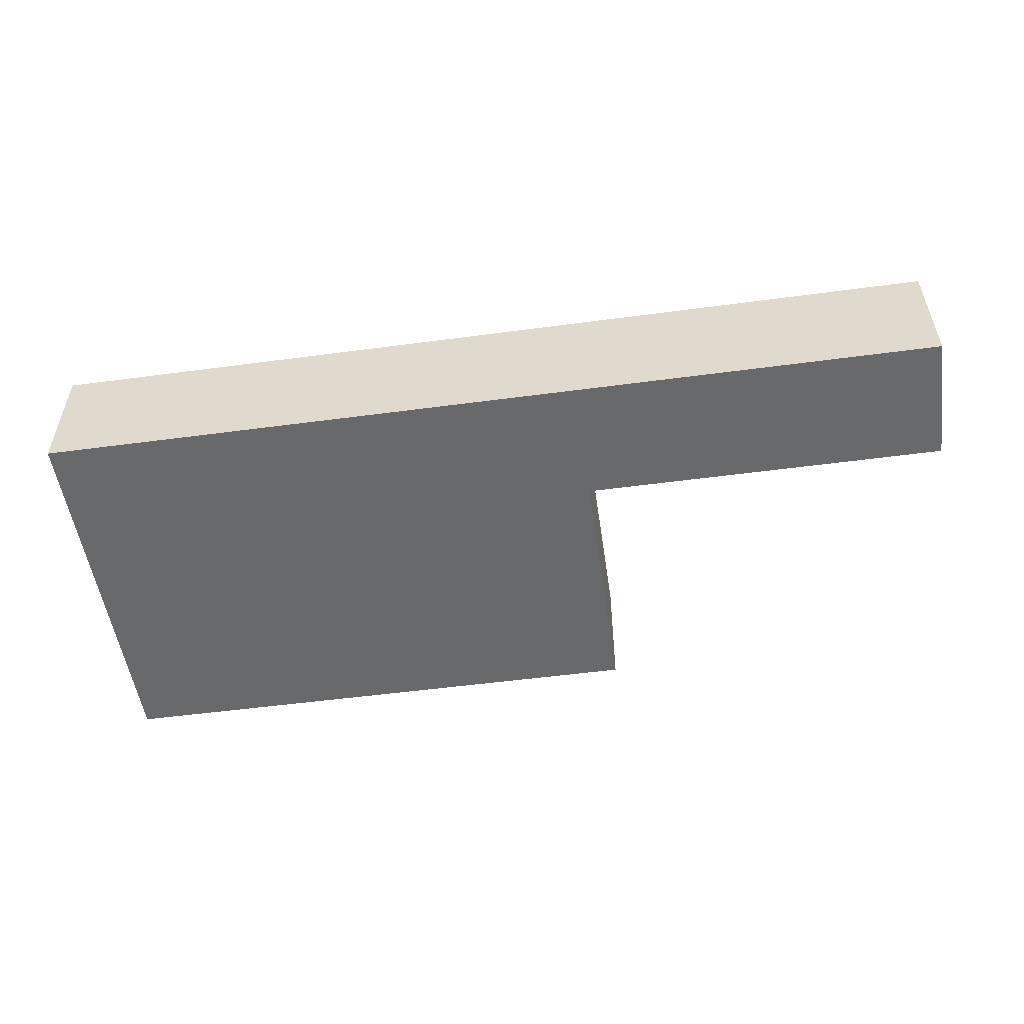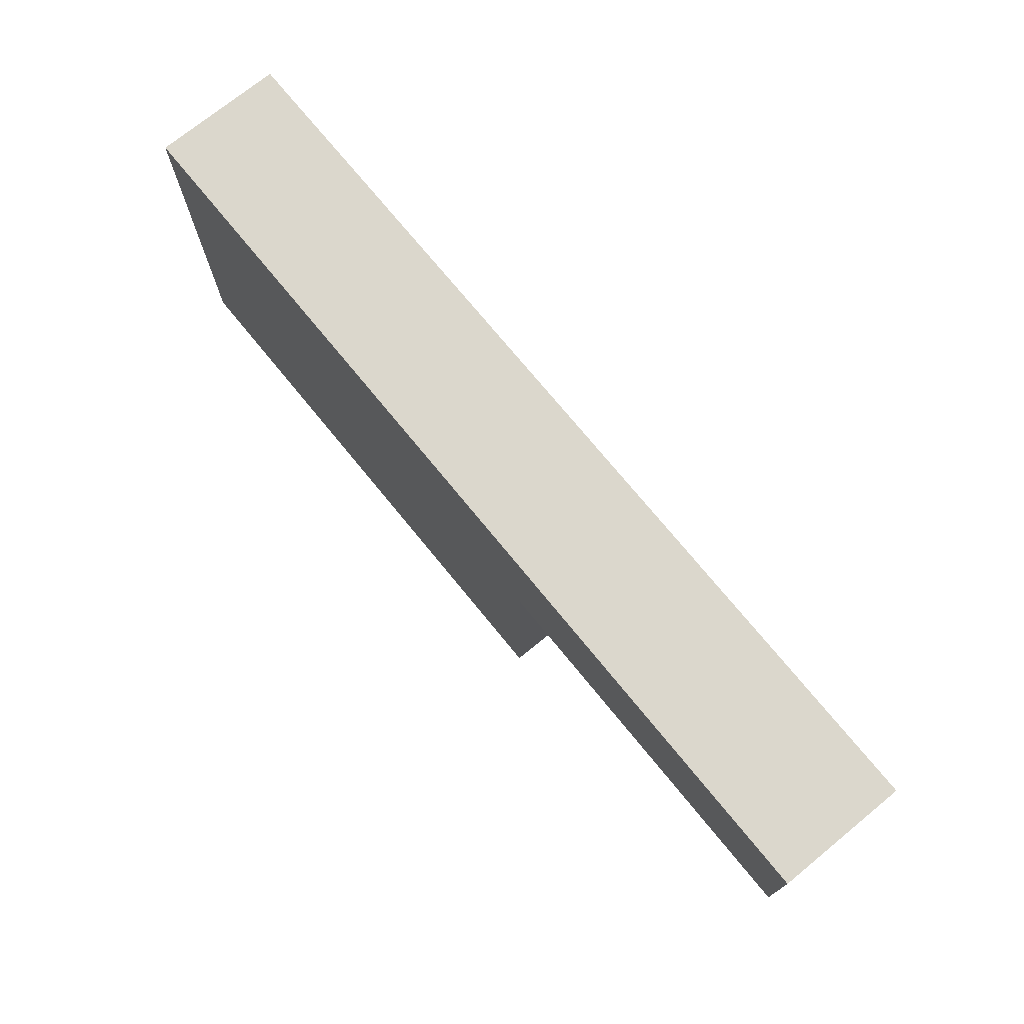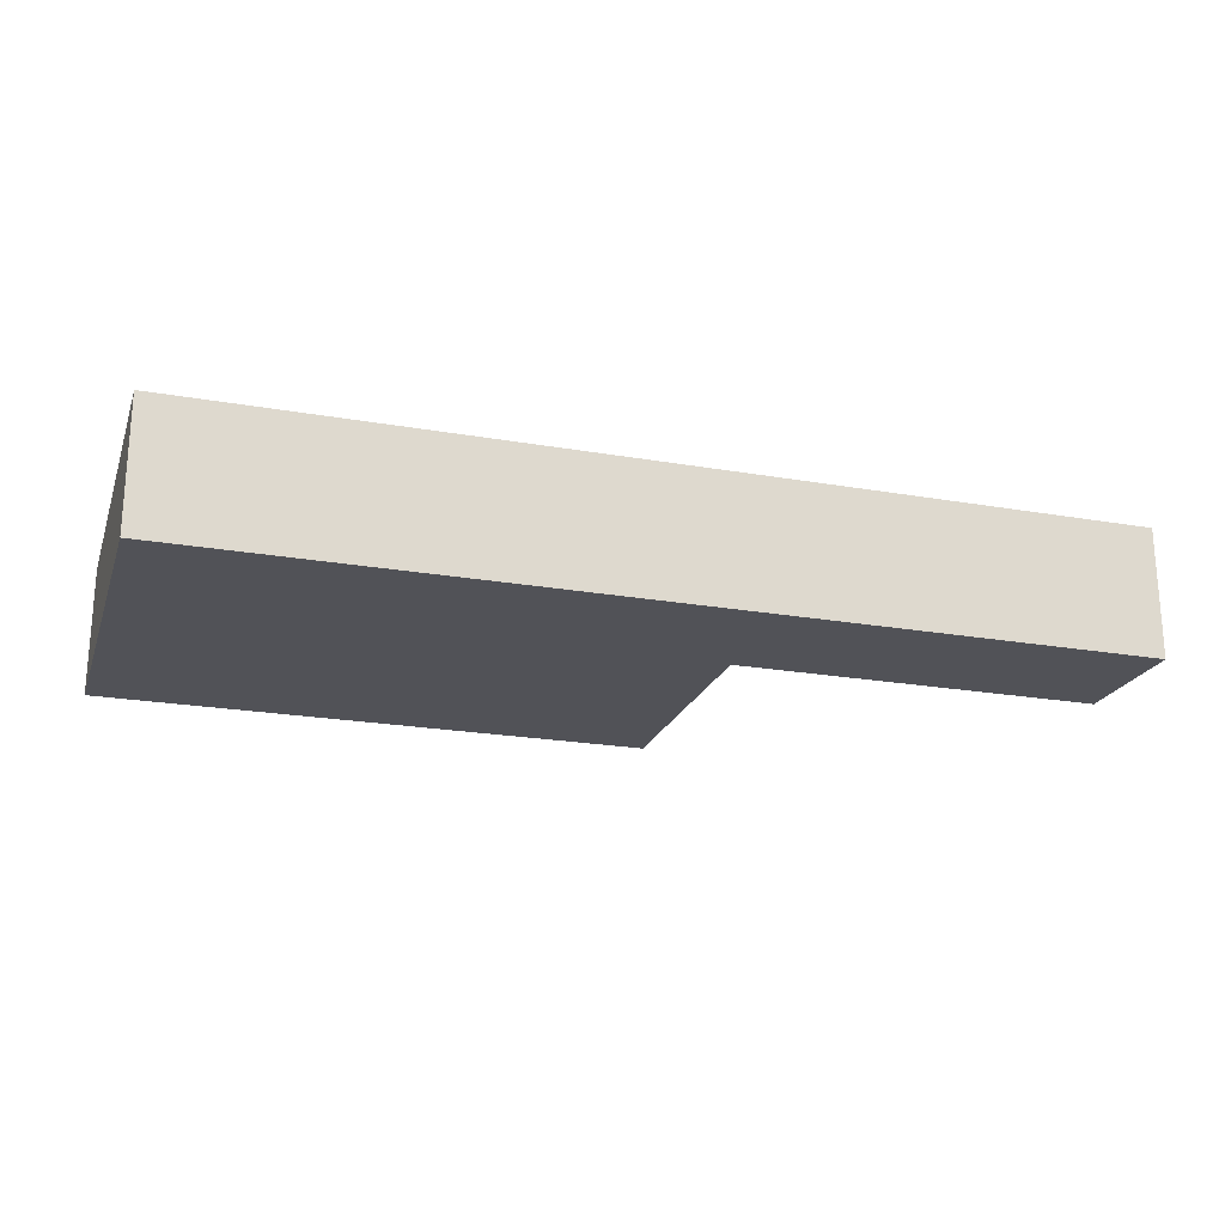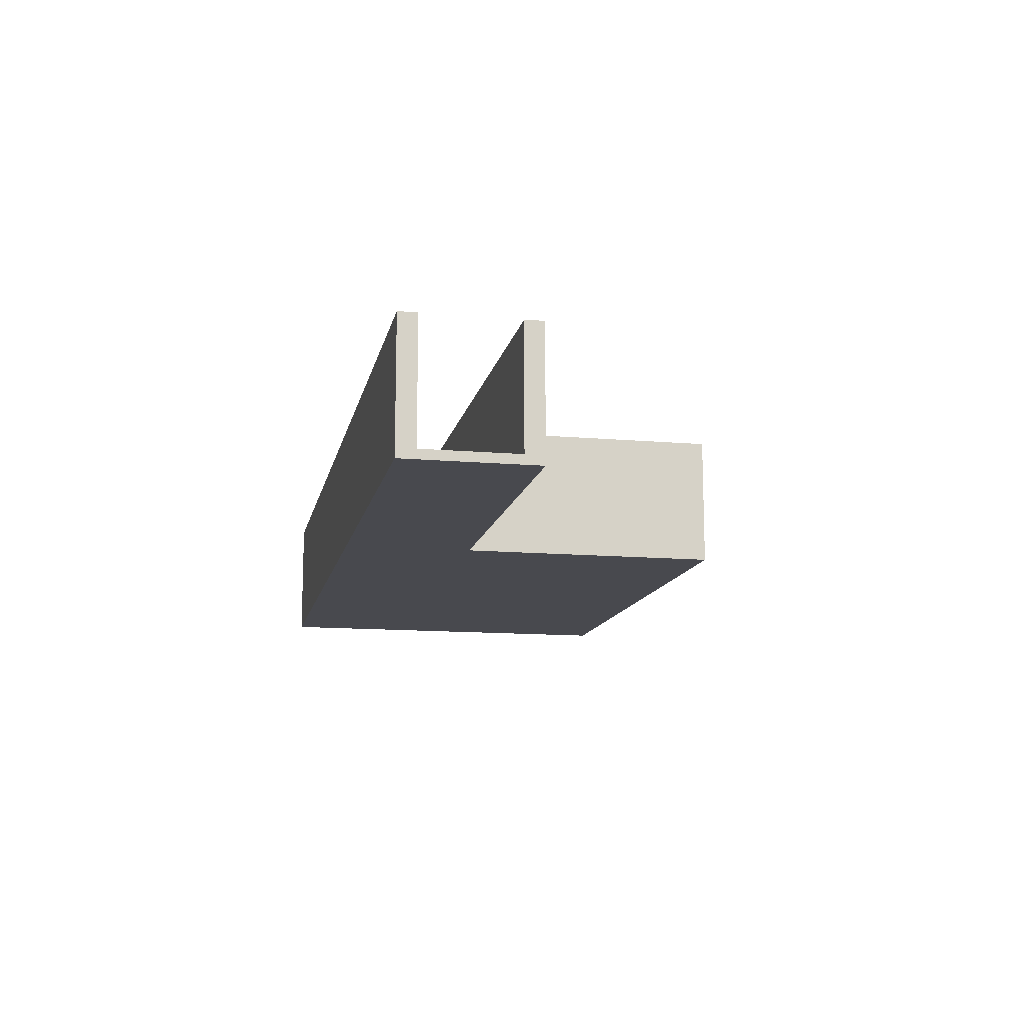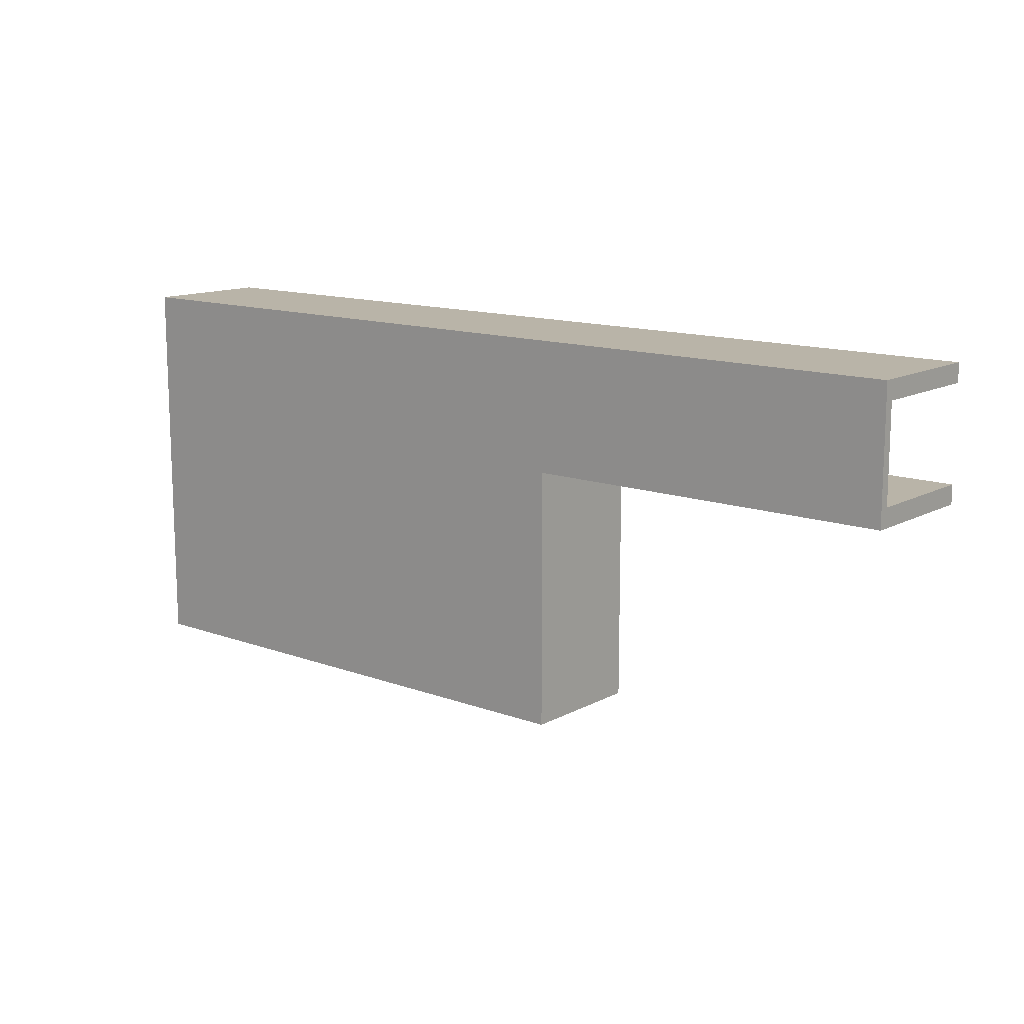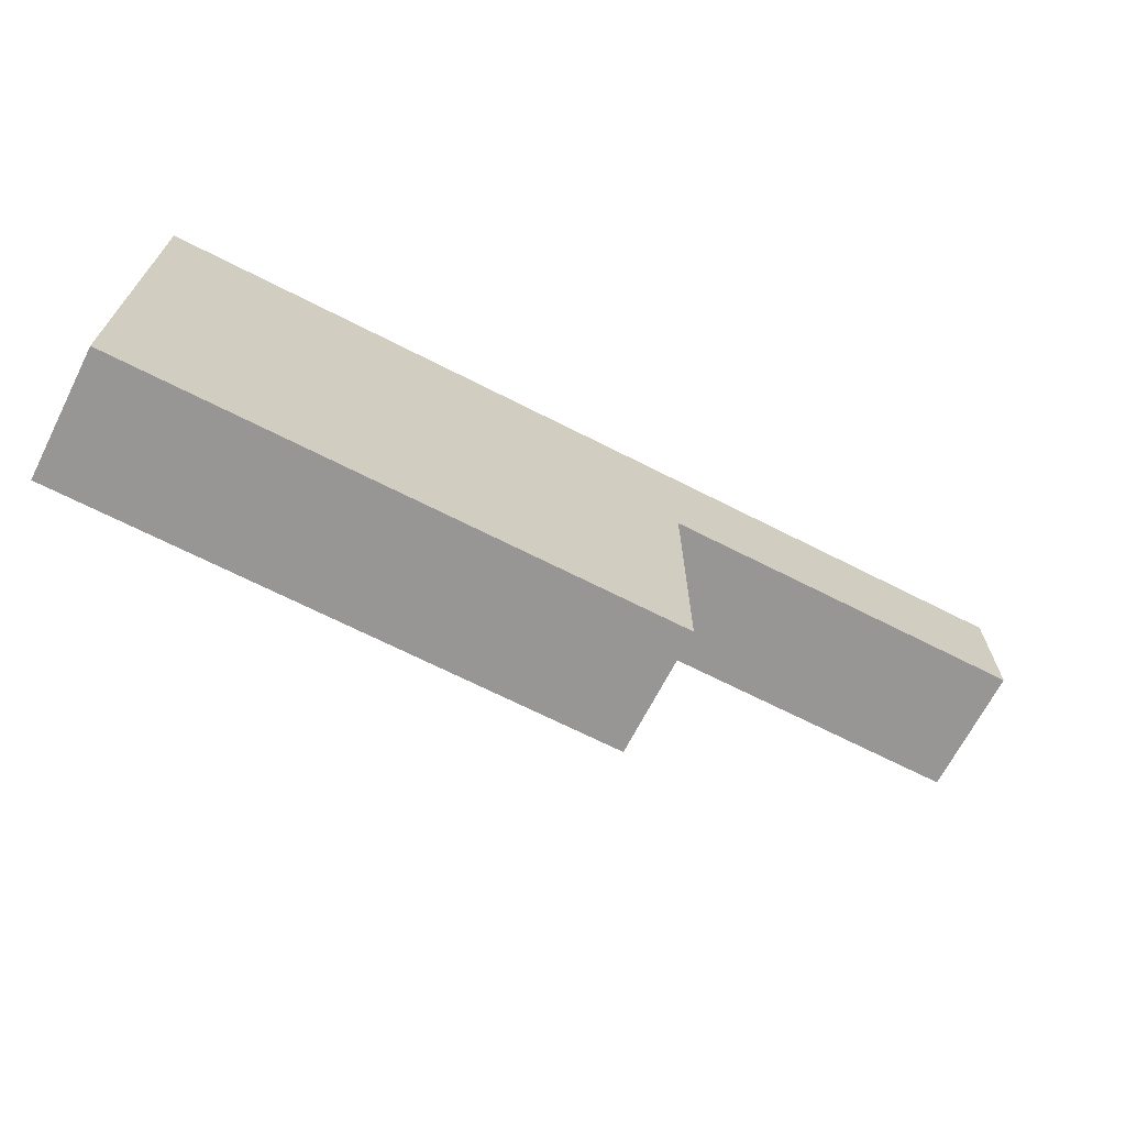
<metadata>
{"format":"obj","ext":"obj","renderer":"f3d","projection":"perspective","resolution":1024,"background":"white","views":[{"elev":-52.6,"azim":8.2,"up":"+Y"},{"elev":73.3,"azim":50.8,"up":"+Z"},{"elev":-21.6,"azim":-17.2,"up":"+Y"},{"elev":-12.7,"azim":78.5,"up":"+Y"},{"elev":13.2,"azim":39.8,"up":"+Z"},{"elev":-67.9,"azim":-27.1,"up":"+Z"}]}
</metadata>
<code>
v -50 0 17
v -50 0 -25
v -50 1 17
v -50 1 -25
v -50 14 17
v -50 14 -25
v -31 1 3
v -31 1 2
v -31 12 3
v -31 12 2
v -26 6 5
v -26 6 4
v -26 7 5
v -26 7 4
v -24 1 5
v -24 1 4
v -24 1 3
v -24 1 2
v -24 6 5
v -24 6 4
v -24 7 5
v -24 7 4
v -24 11 4
v -24 11 3
v -24 11 2
v -24 12 5
v -24 12 4
v 7 12 2
v 7 12 -22
v 7 13 2
v 7 13 -22
v 8 1 3
v 8 1 -23
v 8 12 3
v 8 12 -23
v 8 13 3
v 8 13 -23
v 8 14 3
v 8 14 -23
v -48 1 15
v -48 1 5
v -48 1 3
v -48 1 -23
v -48 12 3
v -48 12 -23
v -48 13 3
v -48 13 -23
v -48 14 15
v -48 14 5
v -48 14 3
v -48 14 -23
v -47 12 2
v -47 12 -22
v -47 13 2
v -47 13 -22
v -30 1 5
v -30 1 4
v -30 1 3
v -30 1 2
v -30 11 4
v -30 11 3
v -30 11 2
v -30 12 5
v -30 12 4
v -23 1 3
v -23 1 2
v -23 12 3
v -23 12 2
v 10 0 3
v 10 0 -25
v 10 1 3
v 10 1 -25
v 10 14 3
v 10 14 -25
v 50 0 17
v 50 0 3
v 50 1 17
v 50 1 15
v 50 1 5
v 50 1 3
v 50 14 17
v 50 14 15
v 50 14 5
v 50 14 3
v -50 0 17
v -50 1 17
v -50 14 17
v 50 0 17
v 50 1 17
v 50 14 17
v -48 1 5
v -48 14 5
v -31 1 5
v -31 13 5
v -30 1 5
v -30 12 5
v -26 6 5
v -26 7 5
v -24 1 5
v -24 6 5
v -24 7 5
v -24 12 5
v -23 1 5
v -23 13 5
v 50 1 5
v 50 14 5
v -30 1 4
v -30 11 4
v -30 12 4
v -26 6 4
v -26 7 4
v -24 1 4
v -24 6 4
v -24 7 4
v -24 11 4
v -24 12 4
v -47 12 -22
v -47 13 -22
v 7 12 -22
v 7 13 -22
v -48 1 -23
v -48 12 -23
v -48 13 -23
v -48 14 -23
v 8 1 -23
v 8 12 -23
v 8 13 -23
v 8 14 -23
v -48 1 15
v -48 14 15
v 50 1 15
v 50 14 15
v -48 1 3
v -48 12 3
v -48 13 3
v -48 14 3
v -31 1 3
v -31 12 3
v -30 1 3
v -30 11 3
v -24 1 3
v -24 11 3
v -23 1 3
v -23 12 3
v 8 1 3
v 8 12 3
v 8 13 3
v 8 14 3
v 10 0 3
v 10 1 3
v 10 14 3
v 50 0 3
v 50 1 3
v 50 14 3
v -47 12 2
v -47 13 2
v -31 1 2
v -31 12 2
v -30 1 2
v -30 11 2
v -24 1 2
v -24 11 2
v -23 1 2
v -23 12 2
v 7 12 2
v 7 13 2
v -50 0 -25
v -50 1 -25
v -50 14 -25
v 10 0 -25
v 10 1 -25
v 10 14 -25
v -50 0 17
v 50 0 17
v 10 0 3
v 50 0 3
v -50 0 -25
v 10 0 -25
v -26 6 5
v -24 6 5
v -26 6 4
v -24 6 4
v -30 11 3
v -24 11 3
v -30 11 2
v -24 11 2
v -30 12 5
v -24 12 5
v -30 12 4
v -24 12 4
v -48 12 3
v -31 12 3
v -23 12 3
v 8 12 3
v -47 12 2
v -31 12 2
v -23 12 2
v 7 12 2
v -47 12 -22
v 7 12 -22
v -48 12 -23
v 8 12 -23
v -48 1 15
v 50 1 15
v -48 1 5
v -31 1 5
v -30 1 5
v -24 1 5
v -23 1 5
v 50 1 5
v -30 1 4
v -24 1 4
v -48 1 3
v -31 1 3
v -30 1 3
v -24 1 3
v -23 1 3
v 8 1 3
v -31 1 2
v -30 1 2
v -24 1 2
v -23 1 2
v -48 1 -23
v 8 1 -23
v -26 7 5
v -24 7 5
v -26 7 4
v -24 7 4
v -48 13 3
v 8 13 3
v -47 13 2
v 7 13 2
v -47 13 -22
v 7 13 -22
v -48 13 -23
v 8 13 -23
v -50 14 17
v 50 14 17
v -48 14 15
v 50 14 15
v -48 14 5
v 50 14 5
v -48 14 3
v 8 14 3
v 10 14 3
v 50 14 3
v -48 14 -23
v 8 14 -23
v -50 14 -25
v 10 14 -25
f 3 2 1
f 4 2 3
f 5 4 3
f 6 4 5
f 9 8 7
f 10 8 9
f 13 12 11
f 14 12 13
f 19 16 15
f 20 16 19
f 23 22 21
f 24 18 17
f 25 18 24
f 26 23 21
f 27 23 26
f 30 29 28
f 31 29 30
f 34 33 32
f 35 33 34
f 38 37 36
f 39 37 38
f 42 43 44
f 44 43 45
f 40 41 48
f 48 41 49
f 46 47 50
f 50 47 51
f 52 53 54
f 54 53 55
f 56 57 60
f 58 59 61
f 61 59 62
f 56 60 63
f 63 60 64
f 65 66 67
f 67 66 68
f 69 70 71
f 71 70 72
f 71 72 73
f 73 72 74
f 75 76 77
f 77 76 78
f 78 76 79
f 79 76 80
f 77 78 81
f 81 78 82
f 79 80 83
f 83 80 84
f 88 86 85
f 89 87 86
f 89 86 88
f 90 87 89
f 93 92 91
f 94 92 93
f 95 94 93
f 96 94 95
f 100 98 97
f 101 98 100
f 102 94 96
f 103 101 100
f 103 102 101
f 103 100 99
f 104 92 94
f 104 102 103
f 104 94 102
f 105 104 103
f 106 92 104
f 106 104 105
f 110 108 107
f 111 108 110
f 112 110 107
f 113 110 112
f 114 108 111
f 115 109 108
f 115 108 114
f 116 109 115
f 119 118 117
f 120 118 119
f 125 122 121
f 126 122 125
f 127 124 123
f 128 124 127
f 129 130 131
f 131 130 132
f 133 134 137
f 137 134 138
f 139 140 141
f 141 140 142
f 143 144 145
f 145 144 146
f 135 136 147
f 147 136 148
f 149 150 152
f 150 151 153
f 152 150 153
f 153 151 154
f 155 156 158
f 157 158 159
f 159 158 160
f 160 158 162
f 161 162 163
f 158 156 164
f 163 162 164
f 162 158 164
f 164 156 165
f 165 156 166
f 167 168 170
f 168 169 171
f 170 168 171
f 171 169 172
f 175 174 173
f 176 174 175
f 177 175 173
f 178 175 177
f 181 180 179
f 182 180 181
f 185 184 183
f 186 184 185
f 189 188 187
f 190 188 189
f 195 192 191
f 196 192 195
f 197 194 193
f 198 194 197
f 199 195 191
f 200 194 198
f 201 199 191
f 201 200 199
f 202 194 200
f 202 200 201
f 203 204 205
f 205 204 206
f 206 204 207
f 207 204 208
f 208 204 209
f 209 204 210
f 207 208 211
f 211 208 212
f 213 214 219
f 215 216 220
f 220 216 221
f 217 218 222
f 213 219 223
f 221 222 223
f 220 221 223
f 219 220 223
f 222 218 224
f 223 222 224
f 225 226 227
f 227 226 228
f 229 230 231
f 231 230 232
f 229 231 233
f 232 230 234
f 229 233 235
f 233 234 235
f 234 230 236
f 235 234 236
f 237 238 239
f 239 238 240
f 237 239 241
f 237 241 243
f 241 242 243
f 243 242 244
f 244 242 245
f 245 242 246
f 237 243 247
f 244 245 248
f 237 247 249
f 247 248 249
f 248 245 250
f 249 248 250

</code>
